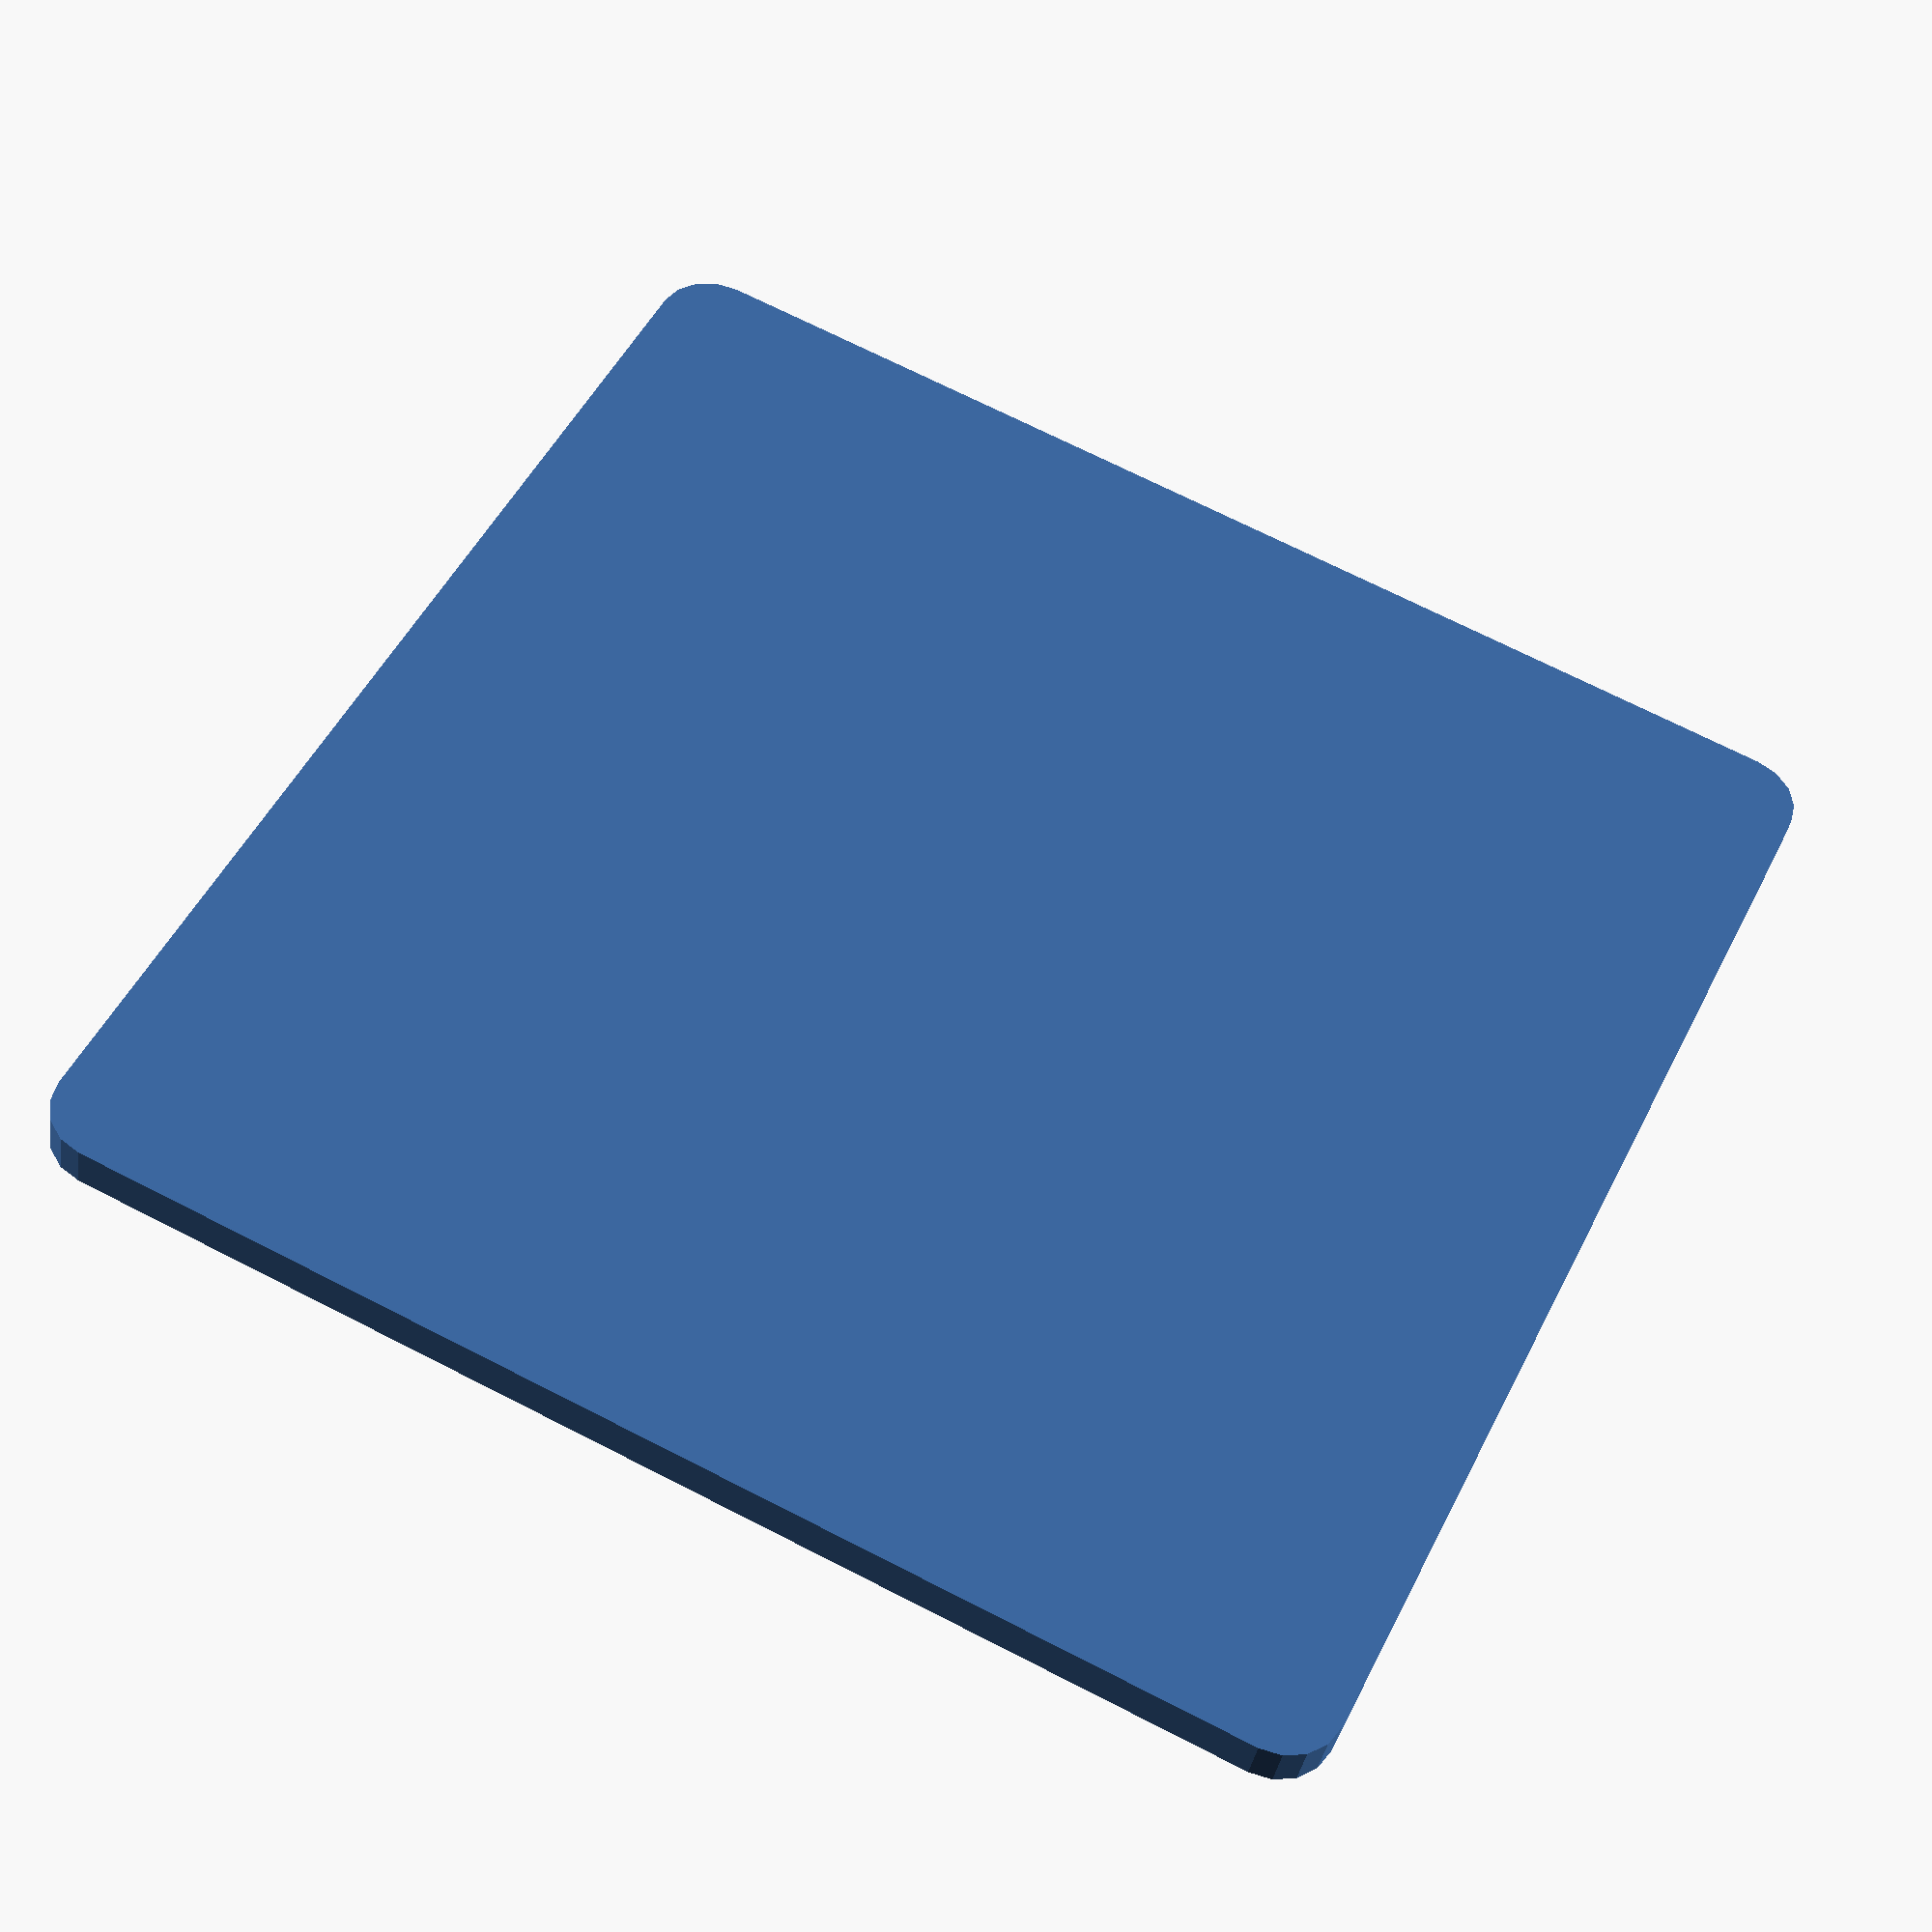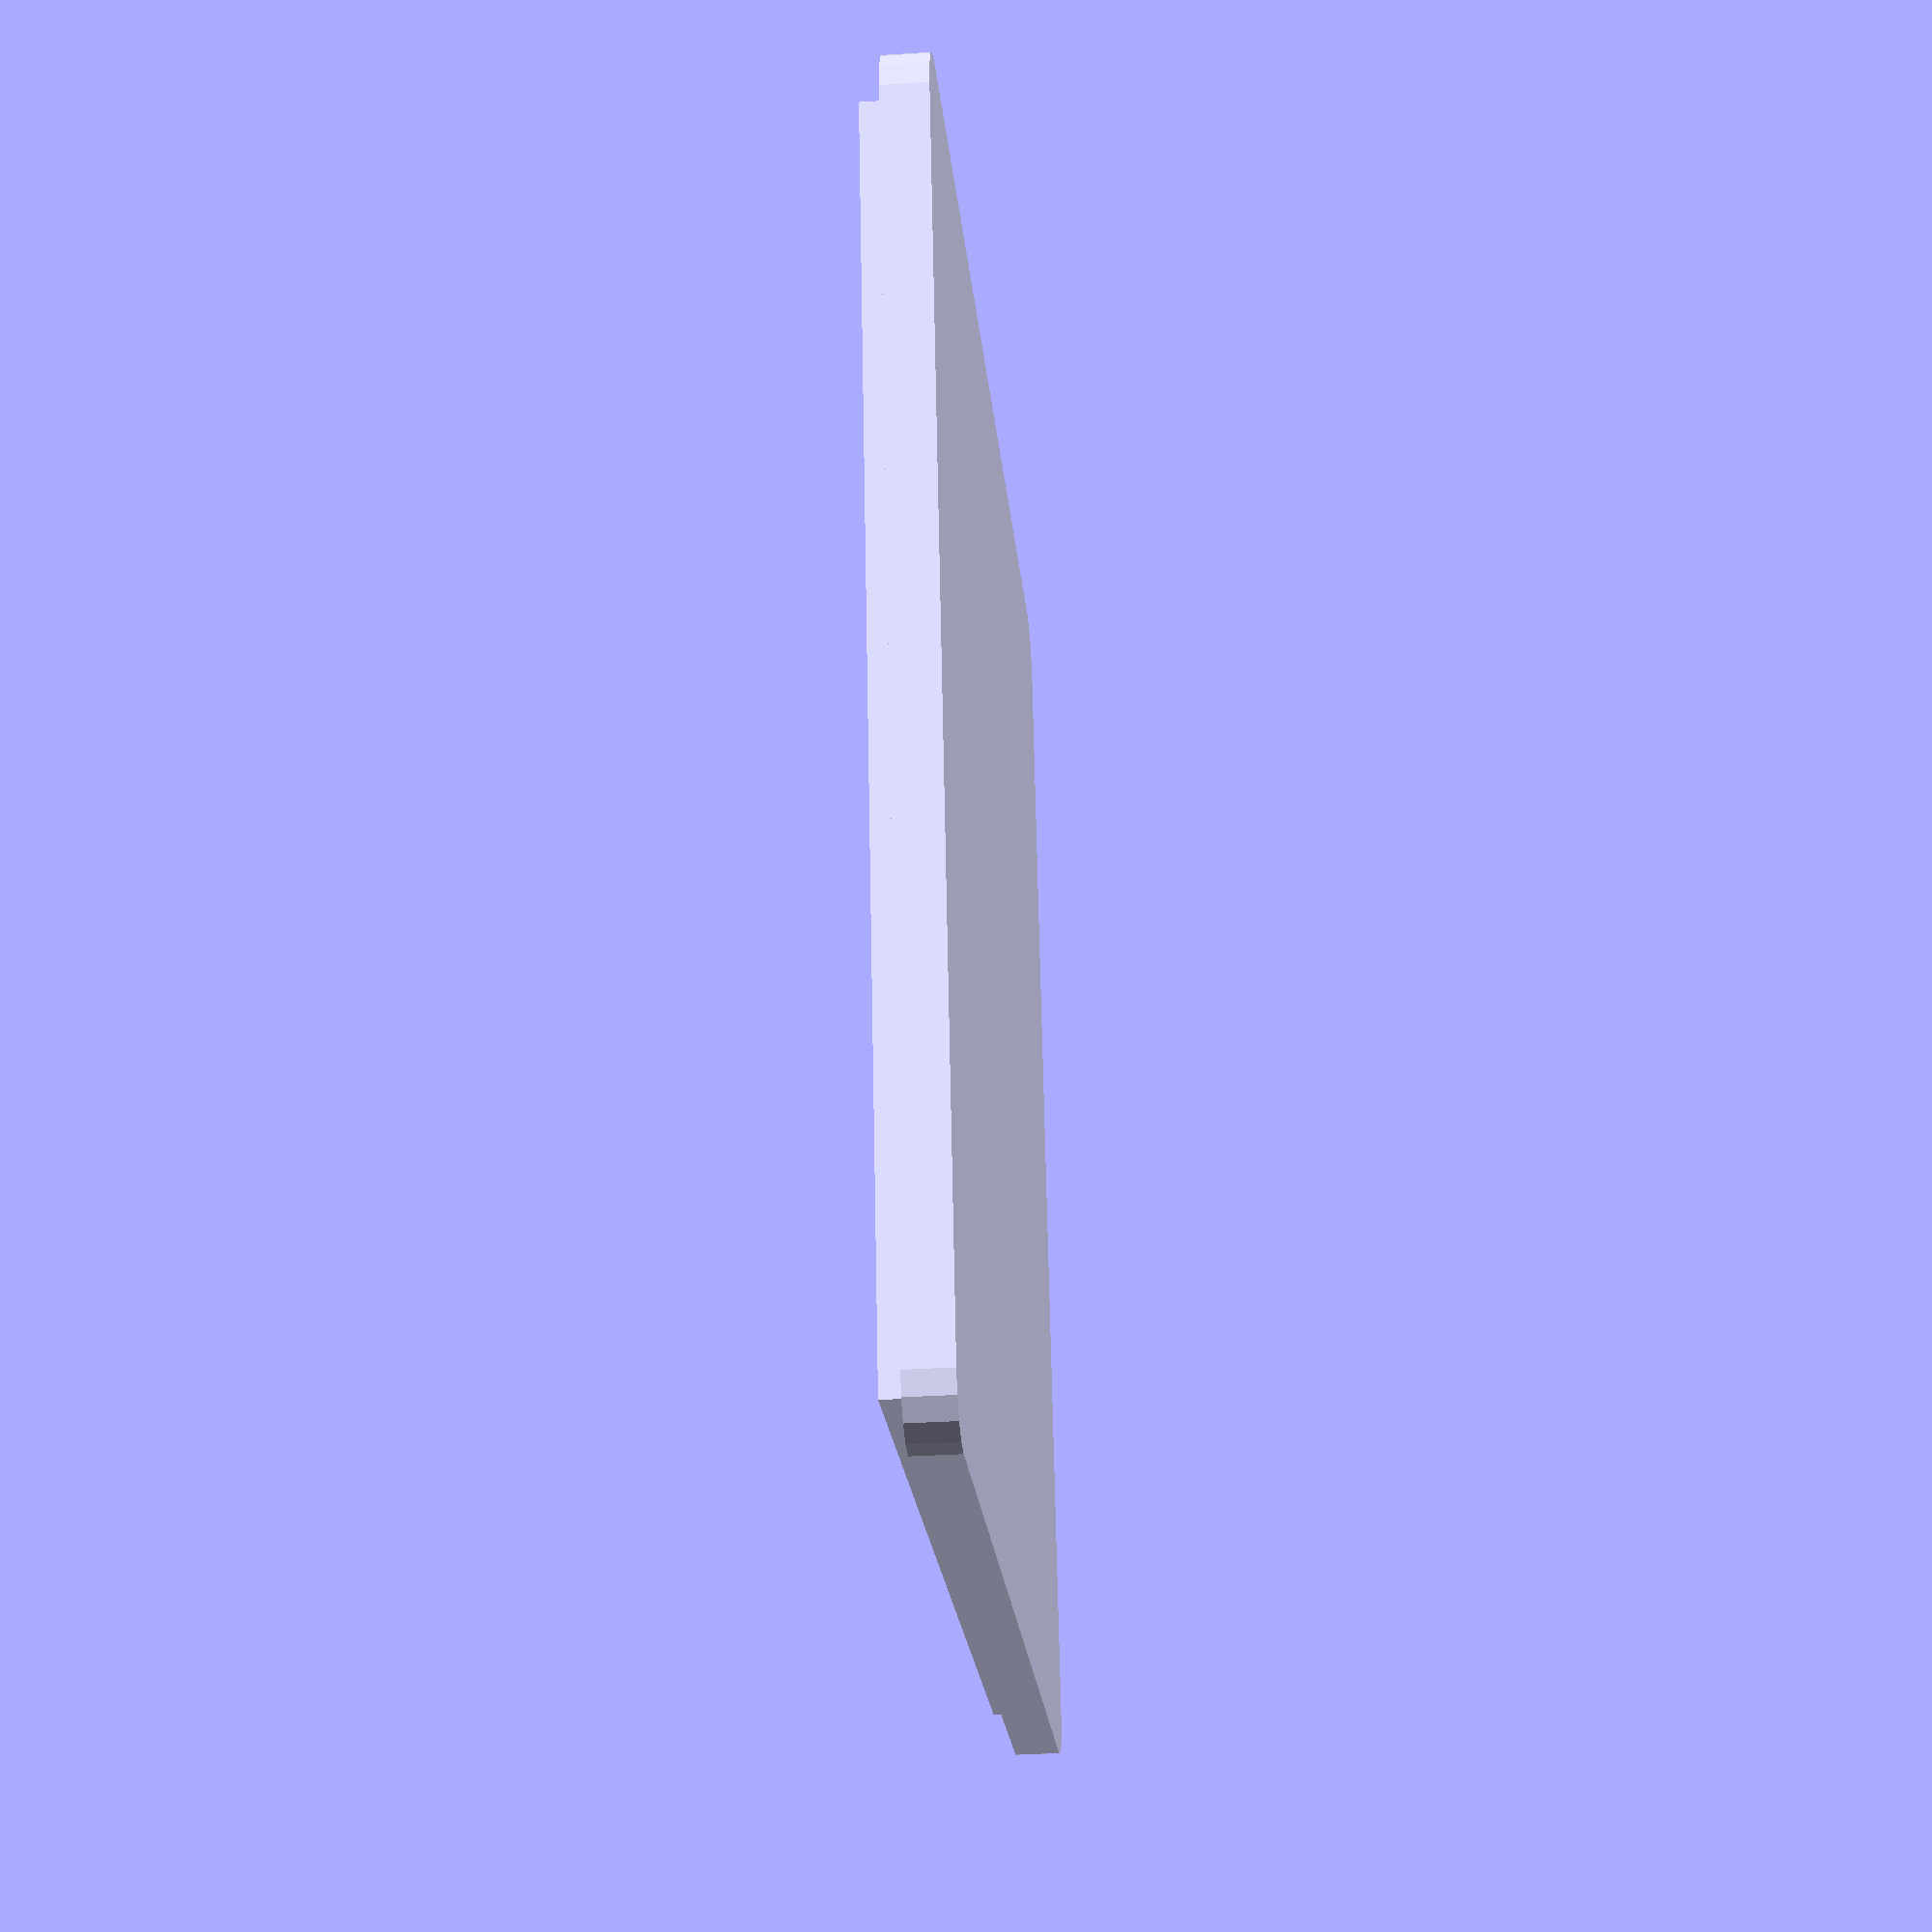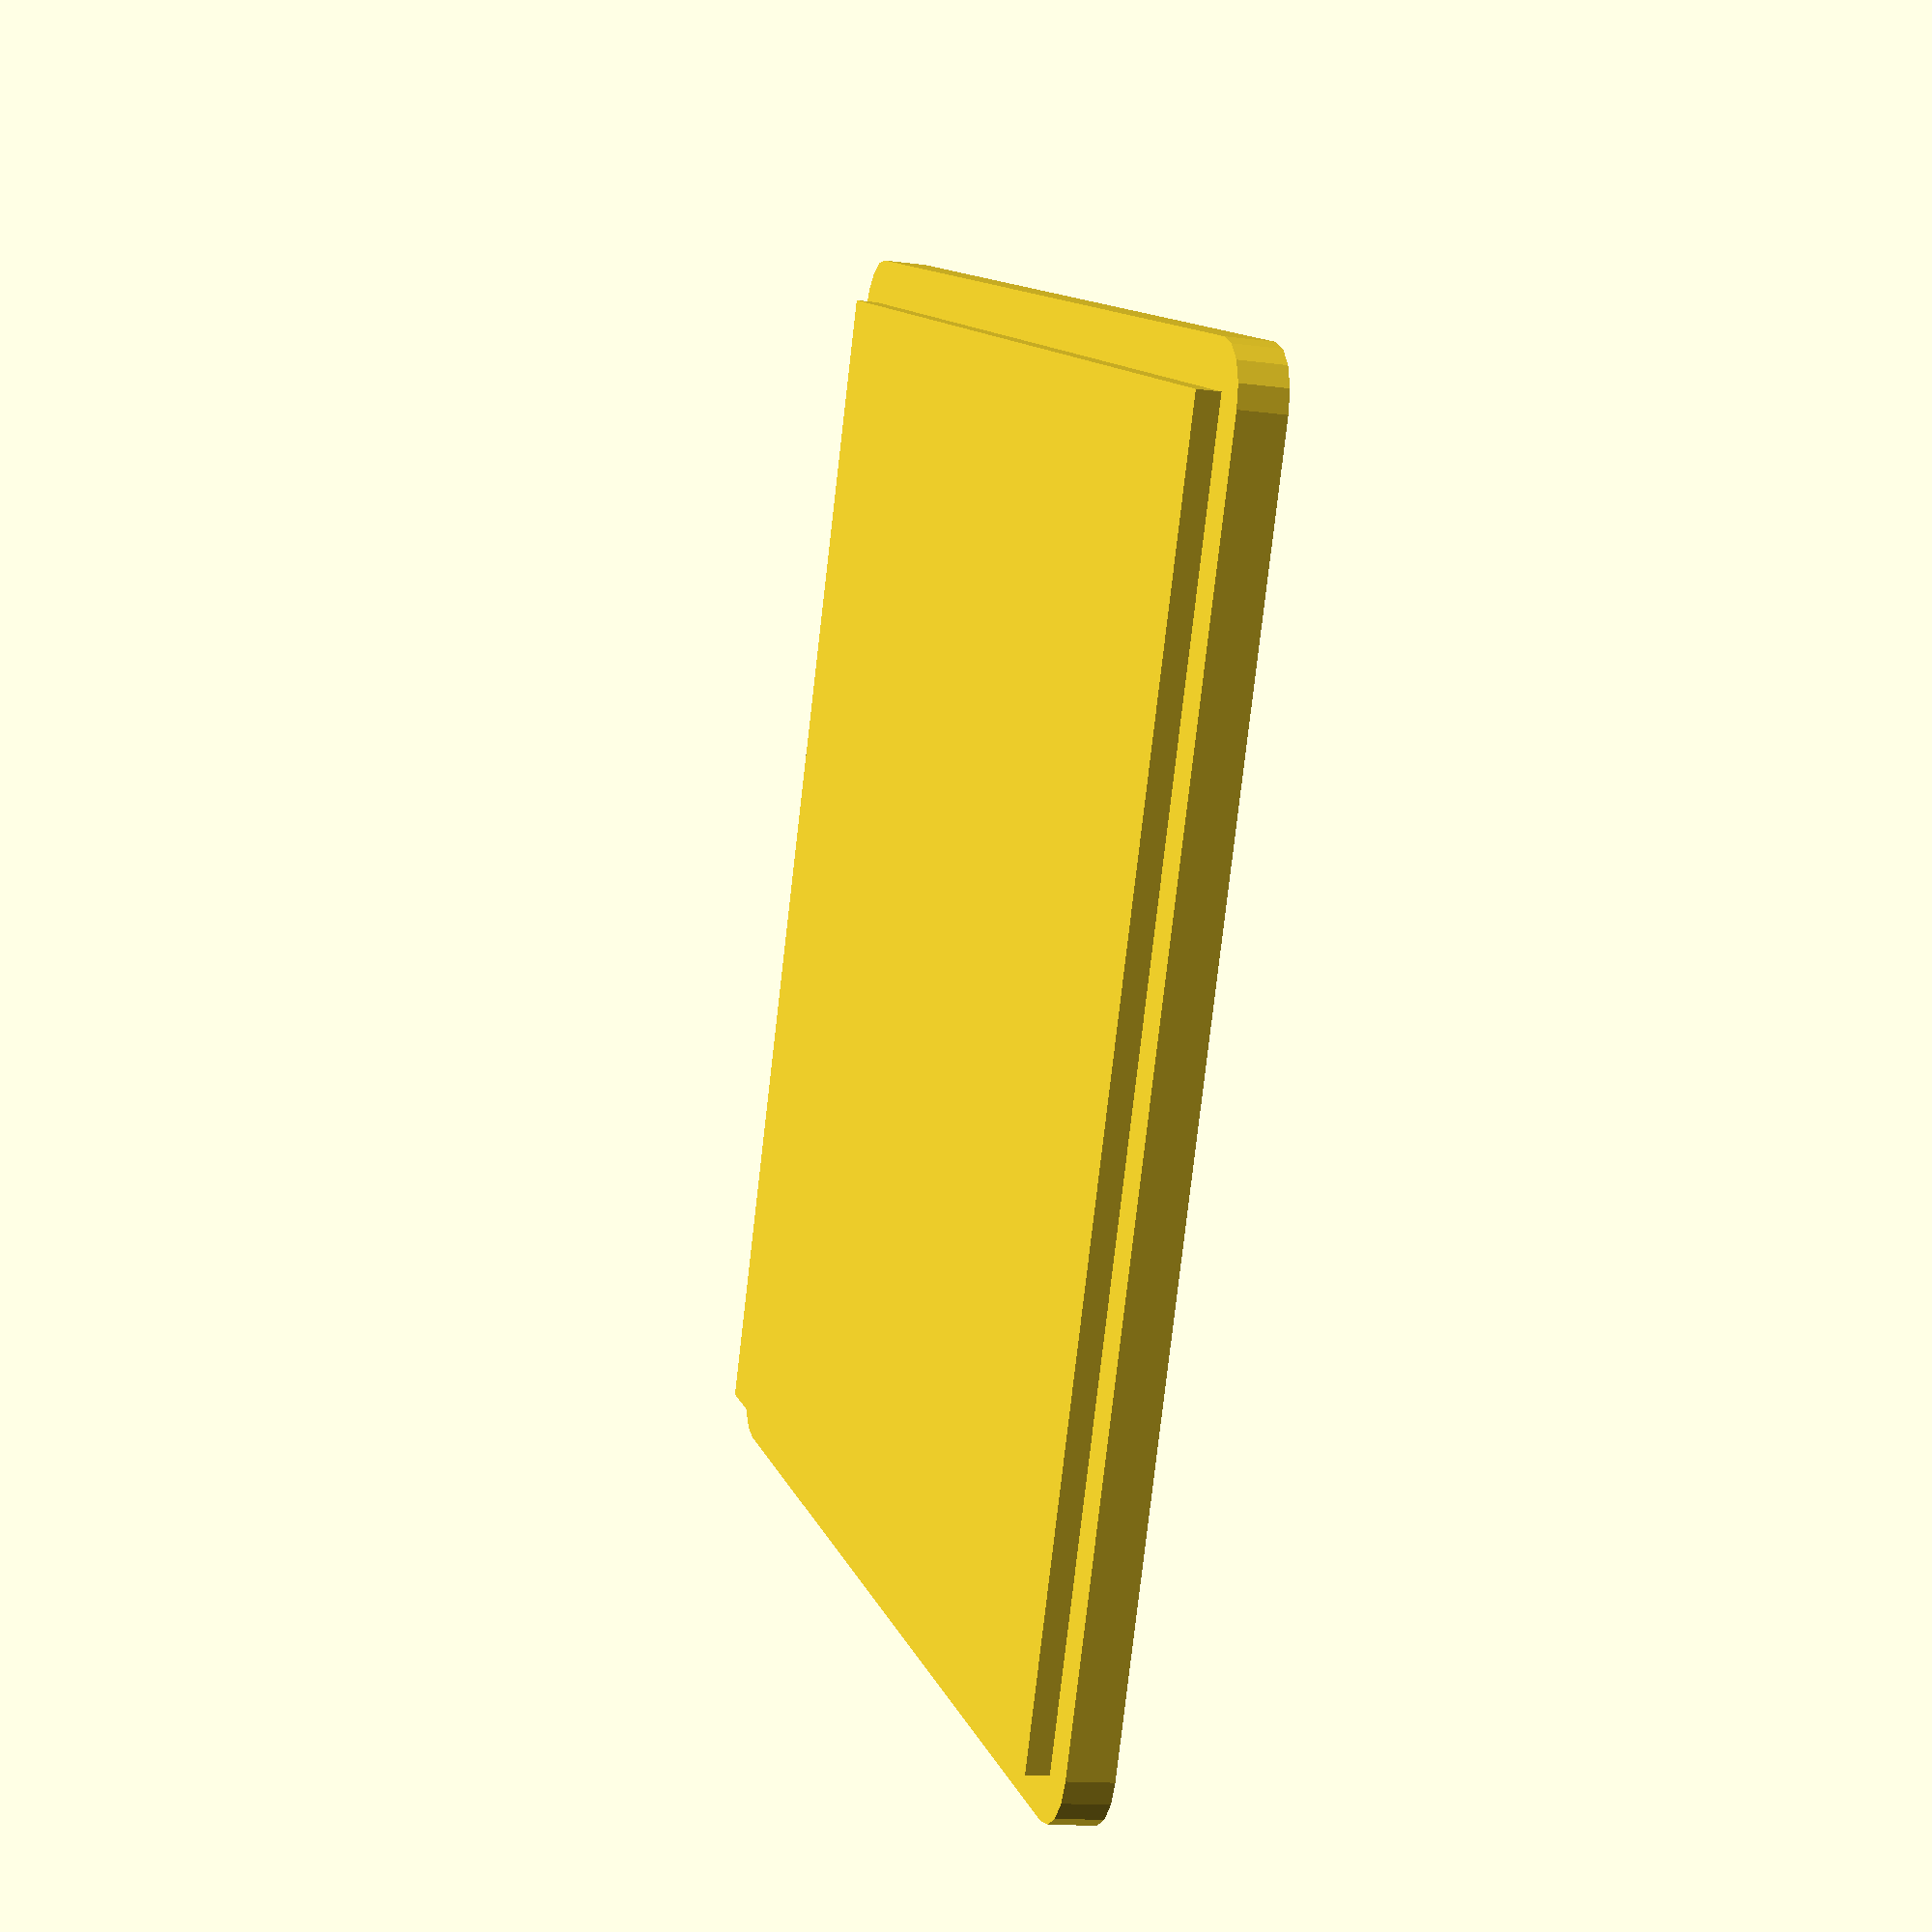
<openscad>
main();

//////////
// Case //
//////////
module main() {
    translate ([5, 5, 0]) {
        union()
        {
            main_positiv();
            main_negativ();
        }
    }
}

module main_negativ() {
    translate ([-1, -1, 3]) {
        cube([107, 107, 3]);
    }
}

module main_positiv() {
    minkowski() {
        cube([105, 105, 1]);
        cylinder(r=5,h=3);
    }
}
</openscad>
<views>
elev=36.7 azim=244.2 roll=171.4 proj=p view=wireframe
elev=35.0 azim=14.1 roll=94.9 proj=p view=solid
elev=13.9 azim=204.4 roll=73.8 proj=p view=solid
</views>
